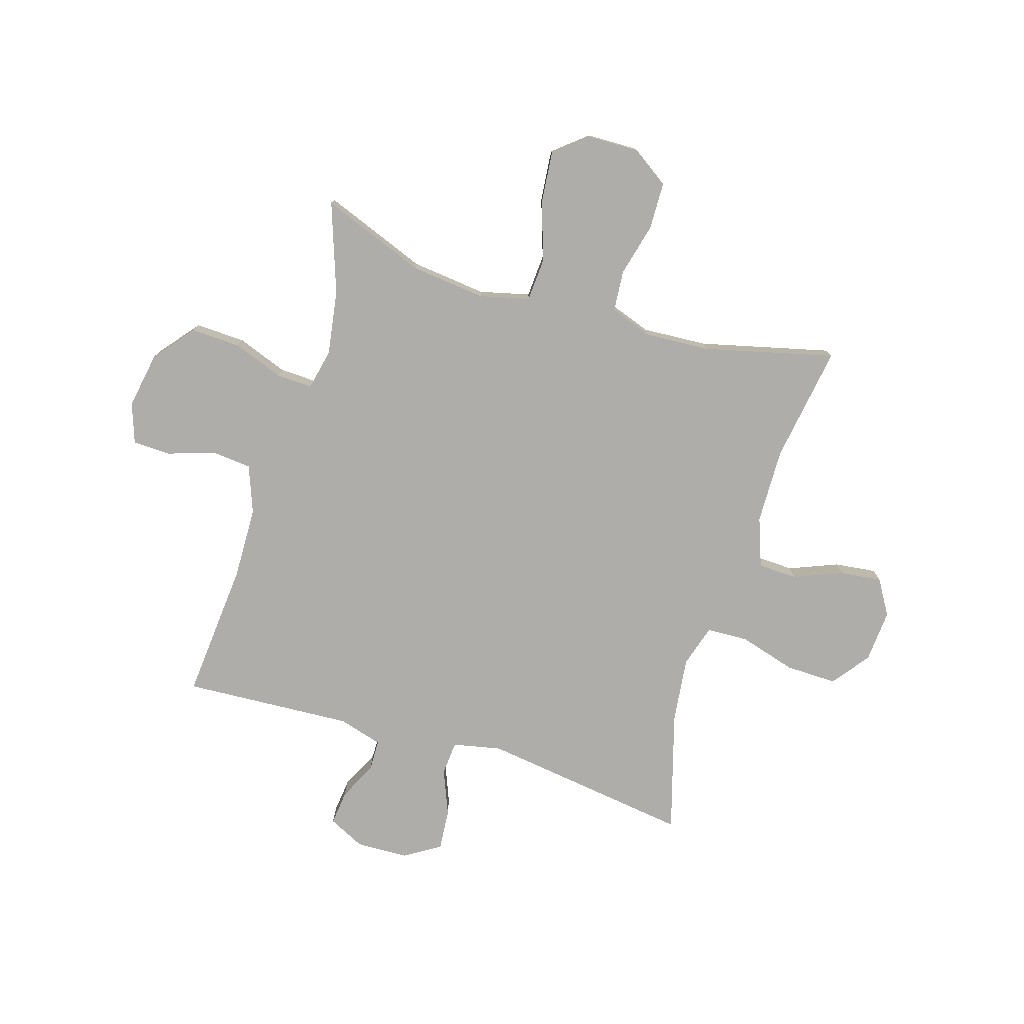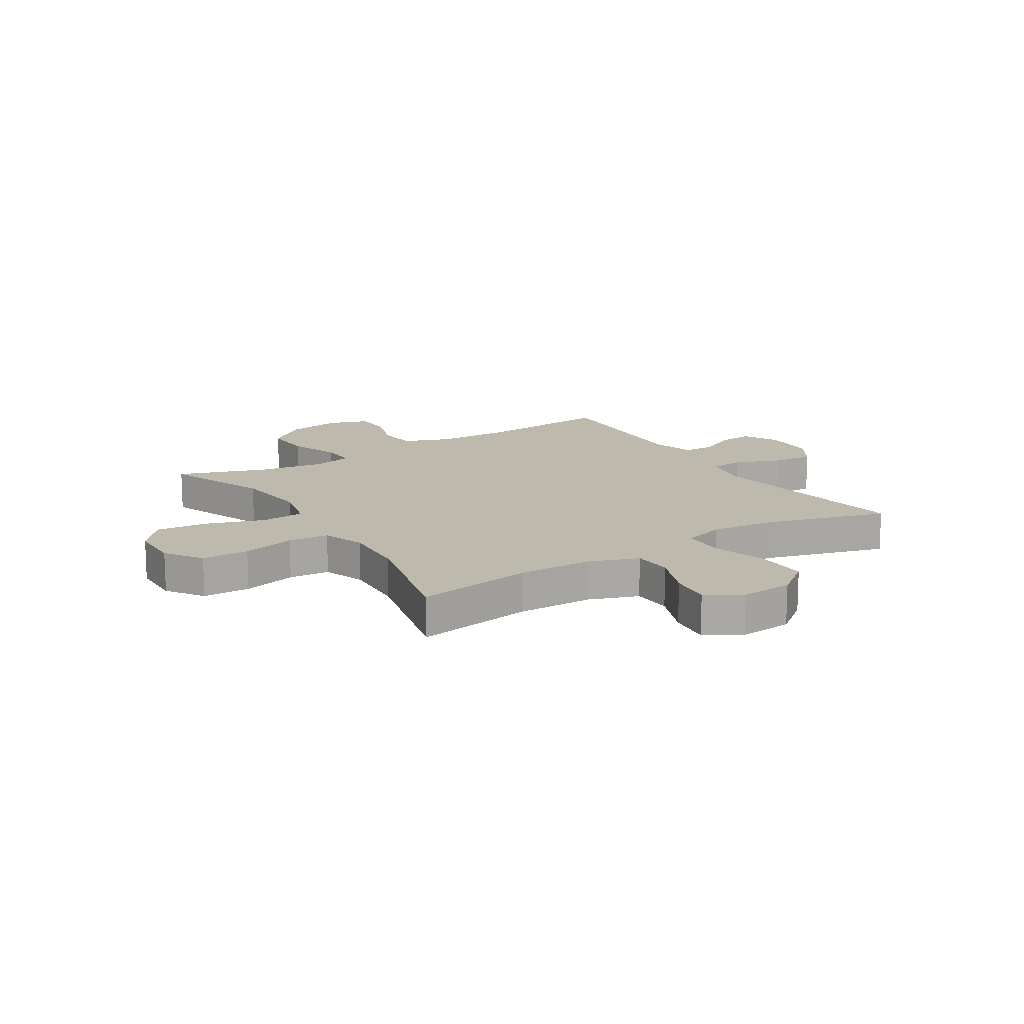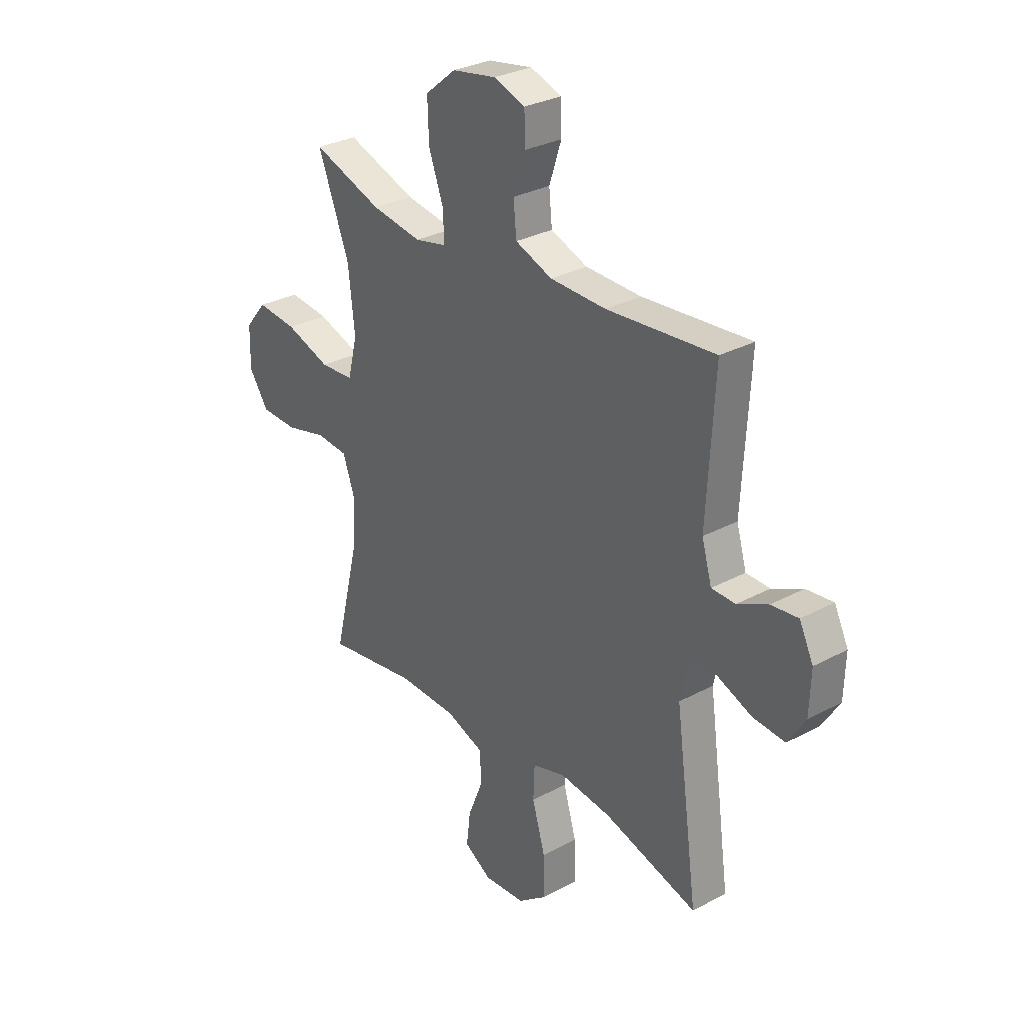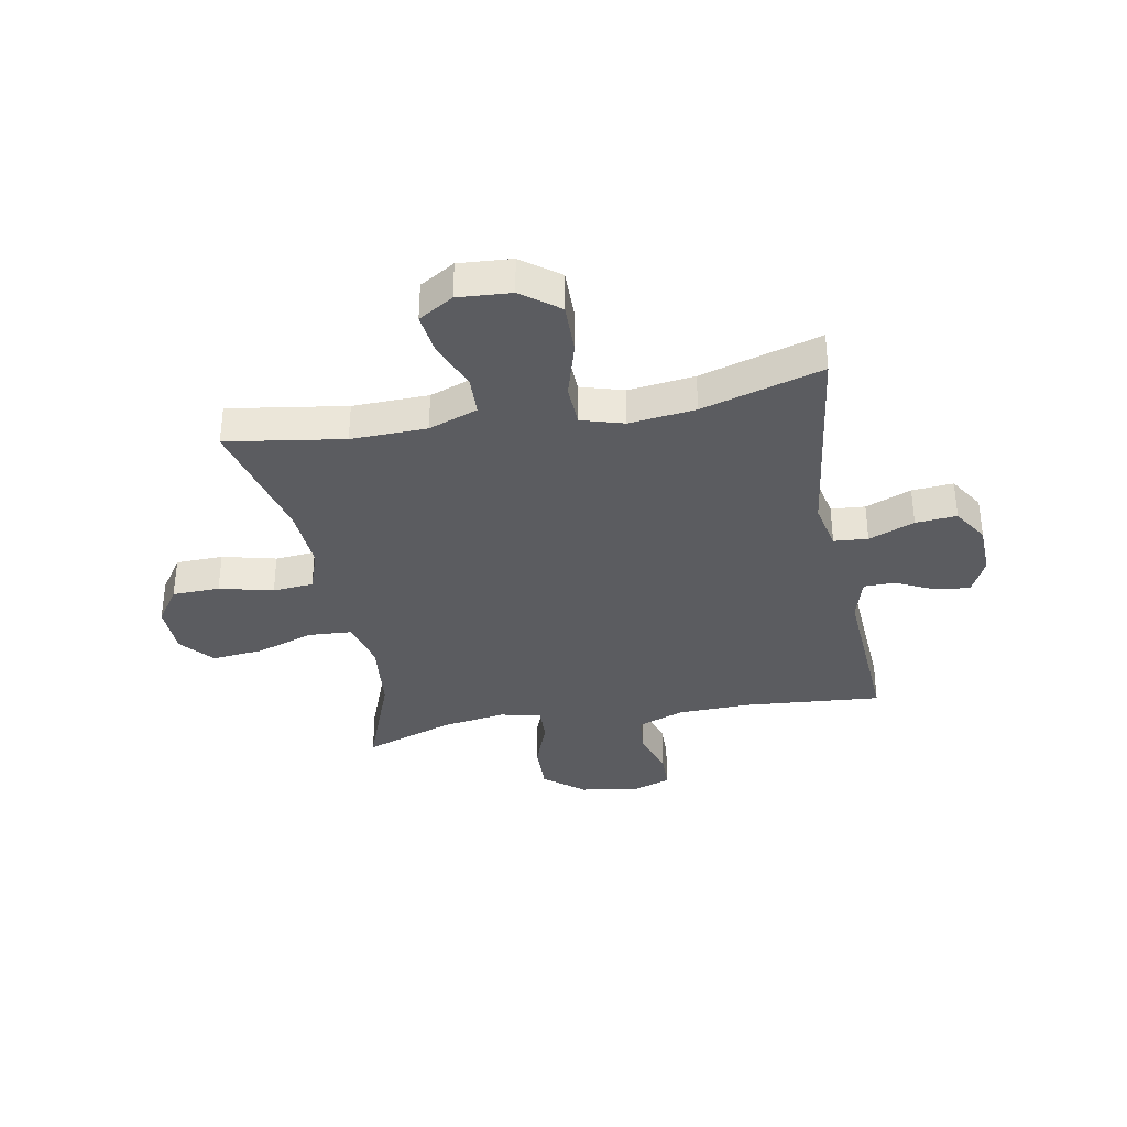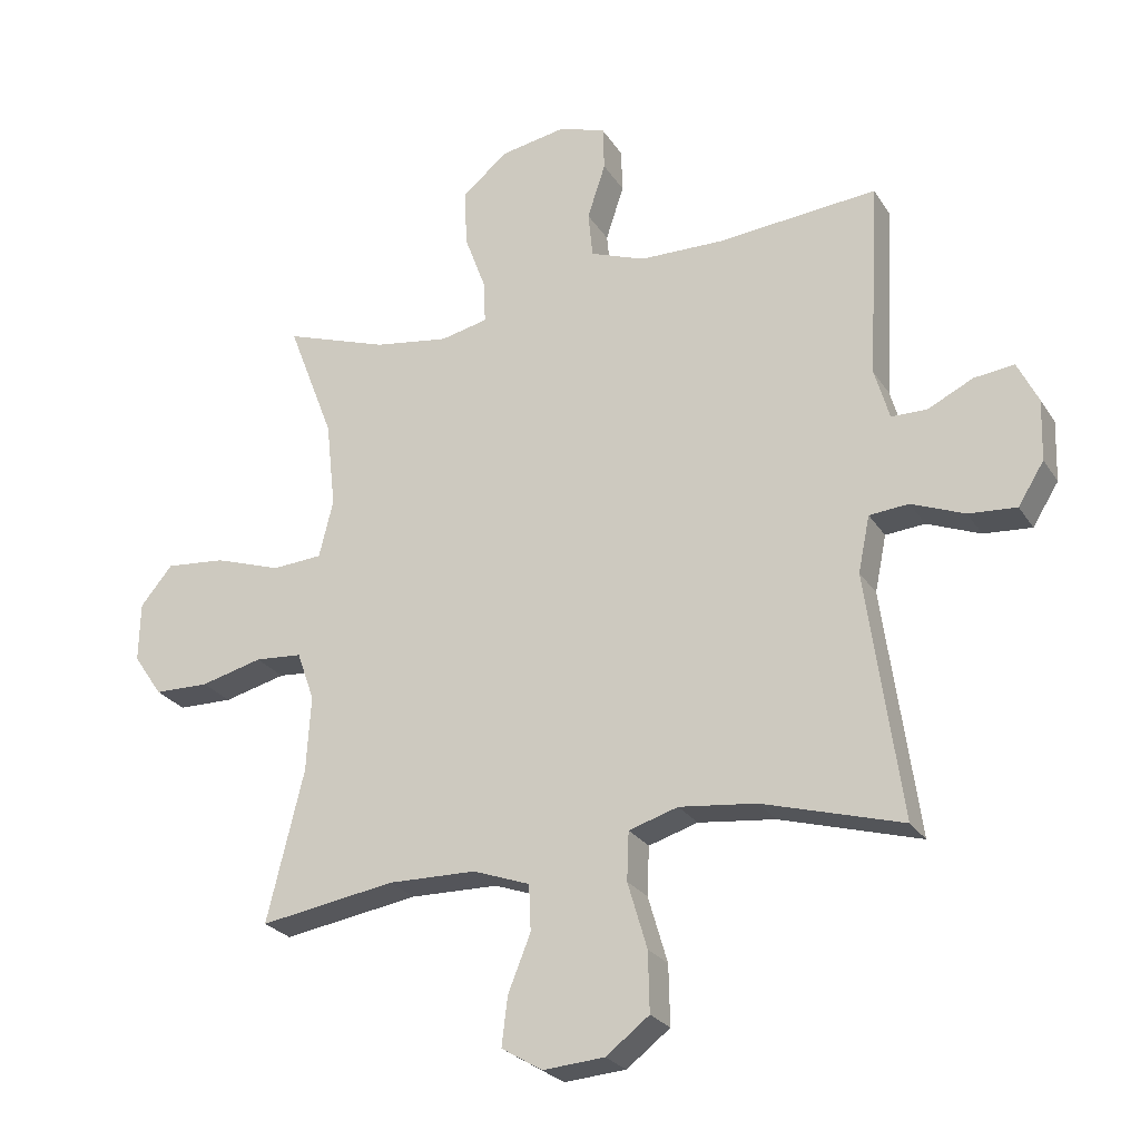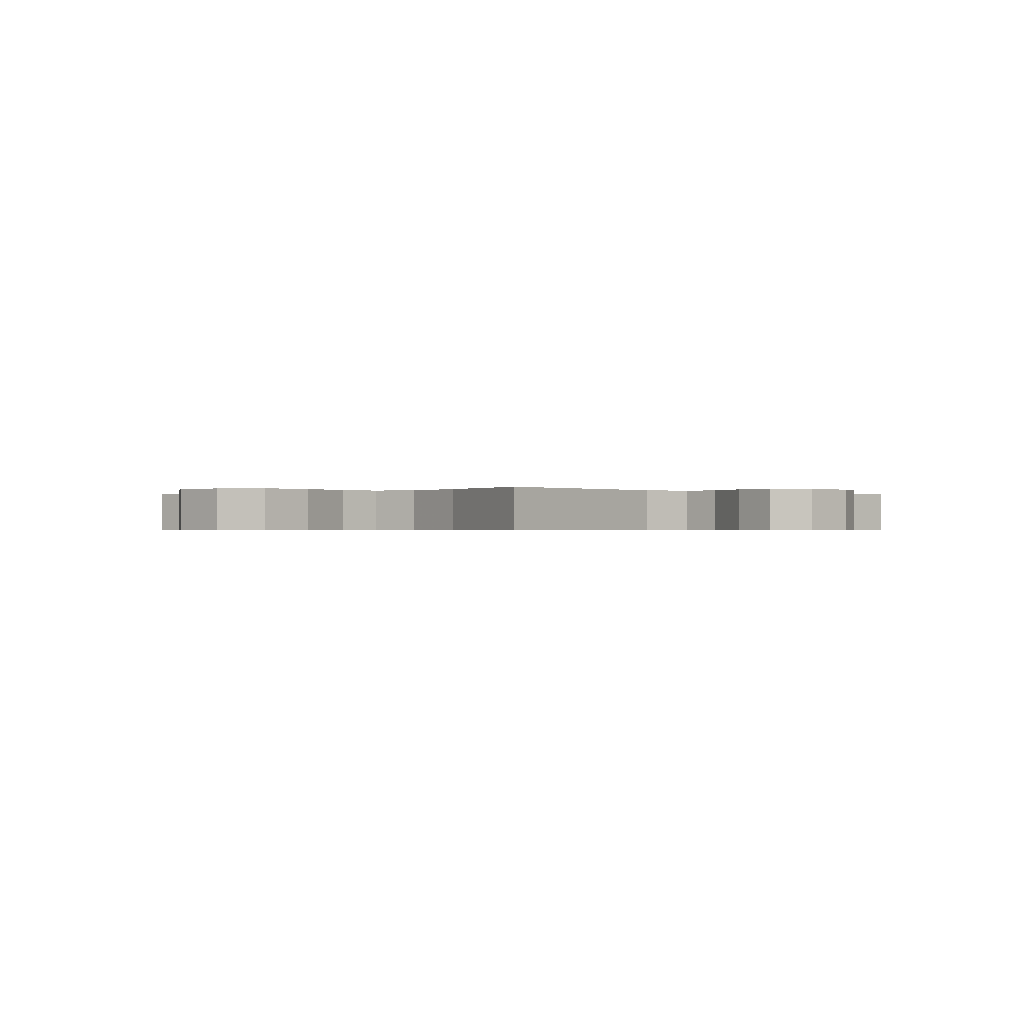
<metadata>
{"format":"obj","ext":"obj","renderer":"f3d","projection":"perspective","resolution":1024,"background":"white","views":[{"elev":-77.3,"azim":73.0,"up":"+Y"},{"elev":15.0,"azim":147.7,"up":"+Y"},{"elev":30.1,"azim":-128.1,"up":"+Z"},{"elev":-35.2,"azim":-169.3,"up":"+Y"},{"elev":-25.4,"azim":-154.6,"up":"+Z"},{"elev":-0.5,"azim":-133.9,"up":"+Y"}]}
</metadata>
<code>
v -0.5 0.07 0.5
v -0.251 0.07 0.479
v -0.122 0.07 0.482
v -0.037 0.07 0.514
v -0.03 0.07 0.585
v -0.058 0.07 0.67
v -0.056 0.07 0.738
v 0.016 0.07 0.763
v 0.118 0.07 0.745
v 0.189 0.07 0.687
v 0.186 0.07 0.598
v 0.152 0.07 0.506
v 0.15 0.07 0.442
v 0.223 0.07 0.426
v 0.339 0.07 0.444
v 0.5 0.07 0.5
v 0.428 0.07 0.313
v 0.413 0.07 0.178
v 0.435 0.07 0.089
v 0.513 0.07 0.084
v 0.617 0.07 0.119
v 0.71 0.07 0.128
v 0.76 0.07 0.068
v 0.762 0.07 -0.024
v 0.717 0.07 -0.09
v 0.632 0.07 -0.092
v 0.536 0.07 -0.068
v 0.463 0.07 -0.074
v 0.436 0.07 -0.15
v 0.443 0.07 -0.267
v 0.5 0.07 -0.5
v 0.29 0.07 -0.467
v 0.154 0.07 -0.47
v 0.066 0.07 -0.502
v 0.063 0.07 -0.573
v 0.098 0.07 -0.66
v 0.107 0.07 -0.735
v 0.044 0.07 -0.773
v -0.051 0.07 -0.766
v -0.118 0.07 -0.715
v -0.116 0.07 -0.623
v -0.086 0.07 -0.521
v -0.089 0.07 -0.446
v -0.165 0.07 -0.423
v -0.284 0.07 -0.437
v -0.5 0.07 -0.5
v -0.447 0.07 -0.12
v -0.465 0.07 -0.033
v -0.526 0.07 -0.028
v -0.608 0.07 -0.061
v -0.682 0.07 -0.067
v -0.722 0.07 -0.003
v -0.725 0.07 0.091
v -0.693 0.07 0.156
v -0.631 0.07 0.149
v -0.561 0.07 0.115
v -0.506 0.07 0.116
v -0.483 0.07 0.195
v -0.5 0 0.5
v -0.251 0 0.479
v -0.122 0 0.482
v -0.037 0 0.514
v -0.03 0 0.585
v -0.058 0 0.67
v -0.056 0 0.738
v 0.016 0 0.763
v 0.118 0 0.745
v 0.189 0 0.687
v 0.186 0 0.598
v 0.152 0 0.506
v 0.15 0 0.442
v 0.223 0 0.426
v 0.339 0 0.444
v 0.5 0 0.5
v 0.428 0 0.313
v 0.413 0 0.178
v 0.435 0 0.089
v 0.513 0 0.084
v 0.617 0 0.119
v 0.71 0 0.128
v 0.76 0 0.068
v 0.762 0 -0.024
v 0.717 0 -0.09
v 0.632 0 -0.092
v 0.536 0 -0.068
v 0.463 0 -0.074
v 0.436 0 -0.15
v 0.443 0 -0.267
v 0.5 0 -0.5
v 0.29 0 -0.467
v 0.154 0 -0.47
v 0.066 0 -0.502
v 0.063 0 -0.573
v 0.098 0 -0.66
v 0.107 0 -0.735
v 0.044 0 -0.773
v -0.051 0 -0.766
v -0.118 0 -0.715
v -0.116 0 -0.623
v -0.086 0 -0.521
v -0.089 0 -0.446
v -0.165 0 -0.423
v -0.284 0 -0.437
v -0.5 0 -0.5
v -0.447 0 -0.12
v -0.465 0 -0.033
v -0.526 0 -0.028
v -0.608 0 -0.061
v -0.682 0 -0.067
v -0.722 0 -0.003
v -0.725 0 0.091
v -0.693 0 0.156
v -0.631 0 0.149
v -0.561 0 0.115
v -0.506 0 0.116
v -0.483 0 0.195
f 53 54 55 56
f 53 56 57
f 52 53 57
f 49 50 51 52
f 48 49 52 57
f 45 46 47
f 44 45 47 48
f 43 44 48 57
f 39 40 41 42
f 39 42 43
f 38 39 43
f 35 36 37 38
f 34 35 38 43
f 33 34 43 57
f 30 31 32
f 29 30 32 33
f 28 29 33 57
f 24 25 26 27
f 20 21 22 23
f 19 20 23 24
f 15 16 17
f 14 15 17 18
f 13 14 18 19
f 9 10 11 12
f 9 12 13
f 8 9 13
f 5 6 7 8
f 4 5 8 13
f 3 4 13 19
f 58 1 2
f 58 2 3 19
f 27 28 57 58
f 19 24 27 58
f 114 113 112 111
f 115 114 111
f 115 111 110
f 110 109 108 107
f 115 110 107 106
f 105 104 103
f 106 105 103 102
f 115 106 102 101
f 100 99 98 97
f 101 100 97
f 101 97 96
f 96 95 94 93
f 101 96 93 92
f 115 101 92 91
f 90 89 88
f 91 90 88 87
f 115 91 87 86
f 85 84 83 82
f 81 80 79 78
f 82 81 78 77
f 75 74 73
f 76 75 73 72
f 77 76 72 71
f 70 69 68 67
f 71 70 67
f 71 67 66
f 66 65 64 63
f 71 66 63 62
f 77 71 62 61
f 60 59 116
f 77 61 60 116
f 116 115 86 85
f 116 85 82 77
f 1 59 60 2
f 2 60 61 3
f 3 61 62 4
f 4 62 63 5
f 5 63 64 6
f 6 64 65 7
f 7 65 66 8
f 8 66 67 9
f 9 67 68 10
f 10 68 69 11
f 11 69 70 12
f 12 70 71 13
f 13 71 72 14
f 14 72 73 15
f 15 73 74 16
f 16 74 75 17
f 17 75 76 18
f 18 76 77 19
f 19 77 78 20
f 20 78 79 21
f 21 79 80 22
f 22 80 81 23
f 23 81 82 24
f 24 82 83 25
f 25 83 84 26
f 26 84 85 27
f 27 85 86 28
f 28 86 87 29
f 29 87 88 30
f 30 88 89 31
f 31 89 90 32
f 32 90 91 33
f 33 91 92 34
f 34 92 93 35
f 35 93 94 36
f 36 94 95 37
f 37 95 96 38
f 38 96 97 39
f 39 97 98 40
f 40 98 99 41
f 41 99 100 42
f 42 100 101 43
f 43 101 102 44
f 44 102 103 45
f 45 103 104 46
f 46 104 105 47
f 47 105 106 48
f 48 106 107 49
f 49 107 108 50
f 50 108 109 51
f 51 109 110 52
f 52 110 111 53
f 53 111 112 54
f 54 112 113 55
f 55 113 114 56
f 56 114 115 57
f 57 115 116 58
f 58 116 59 1

</code>
